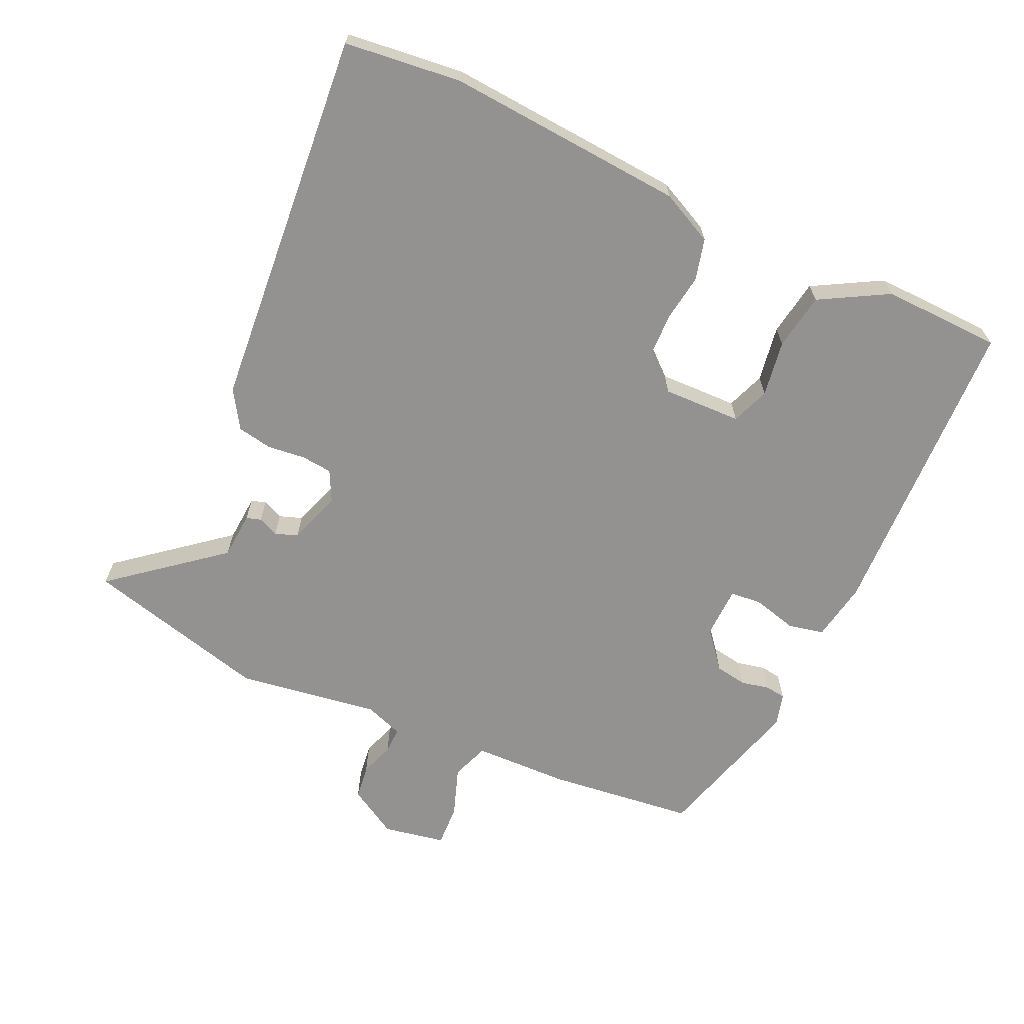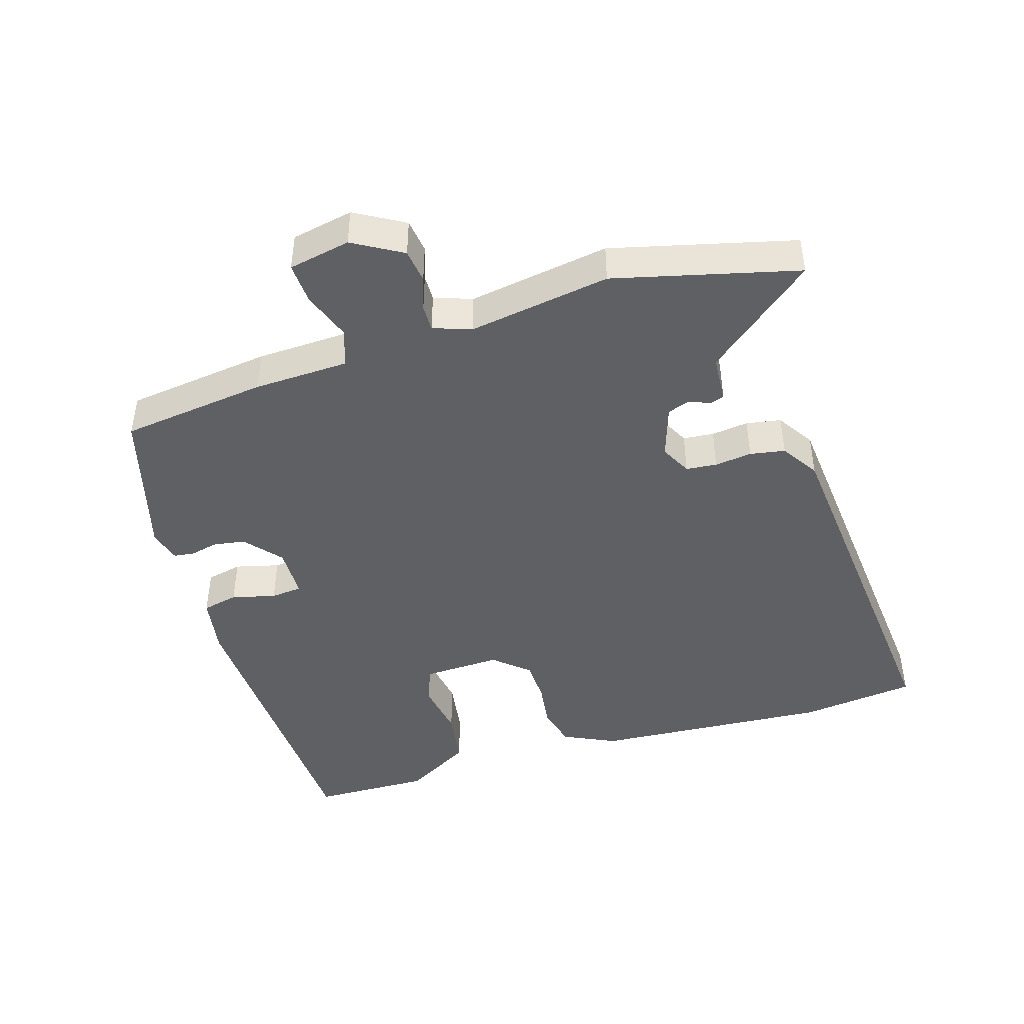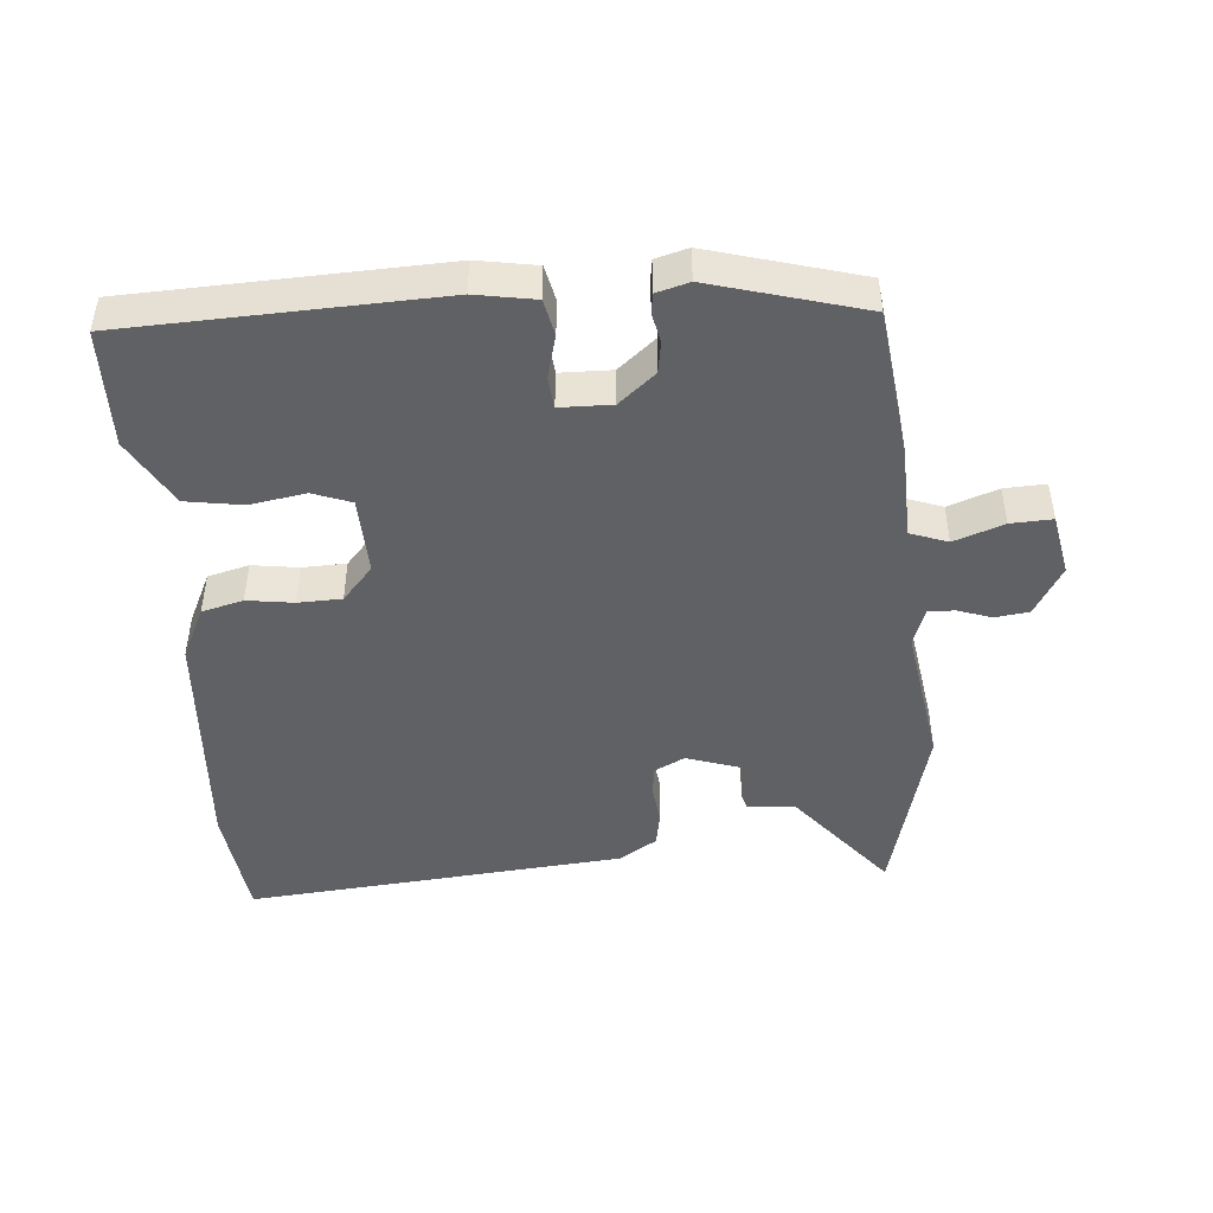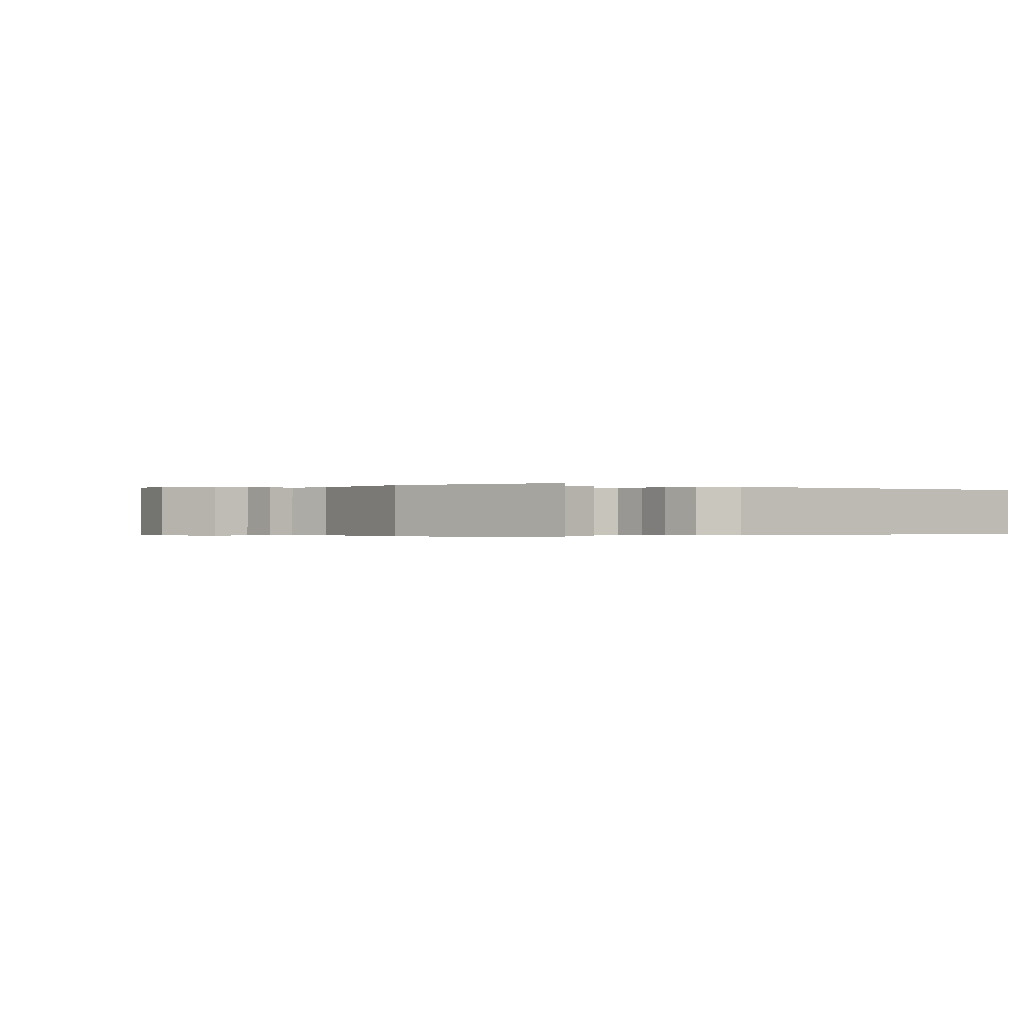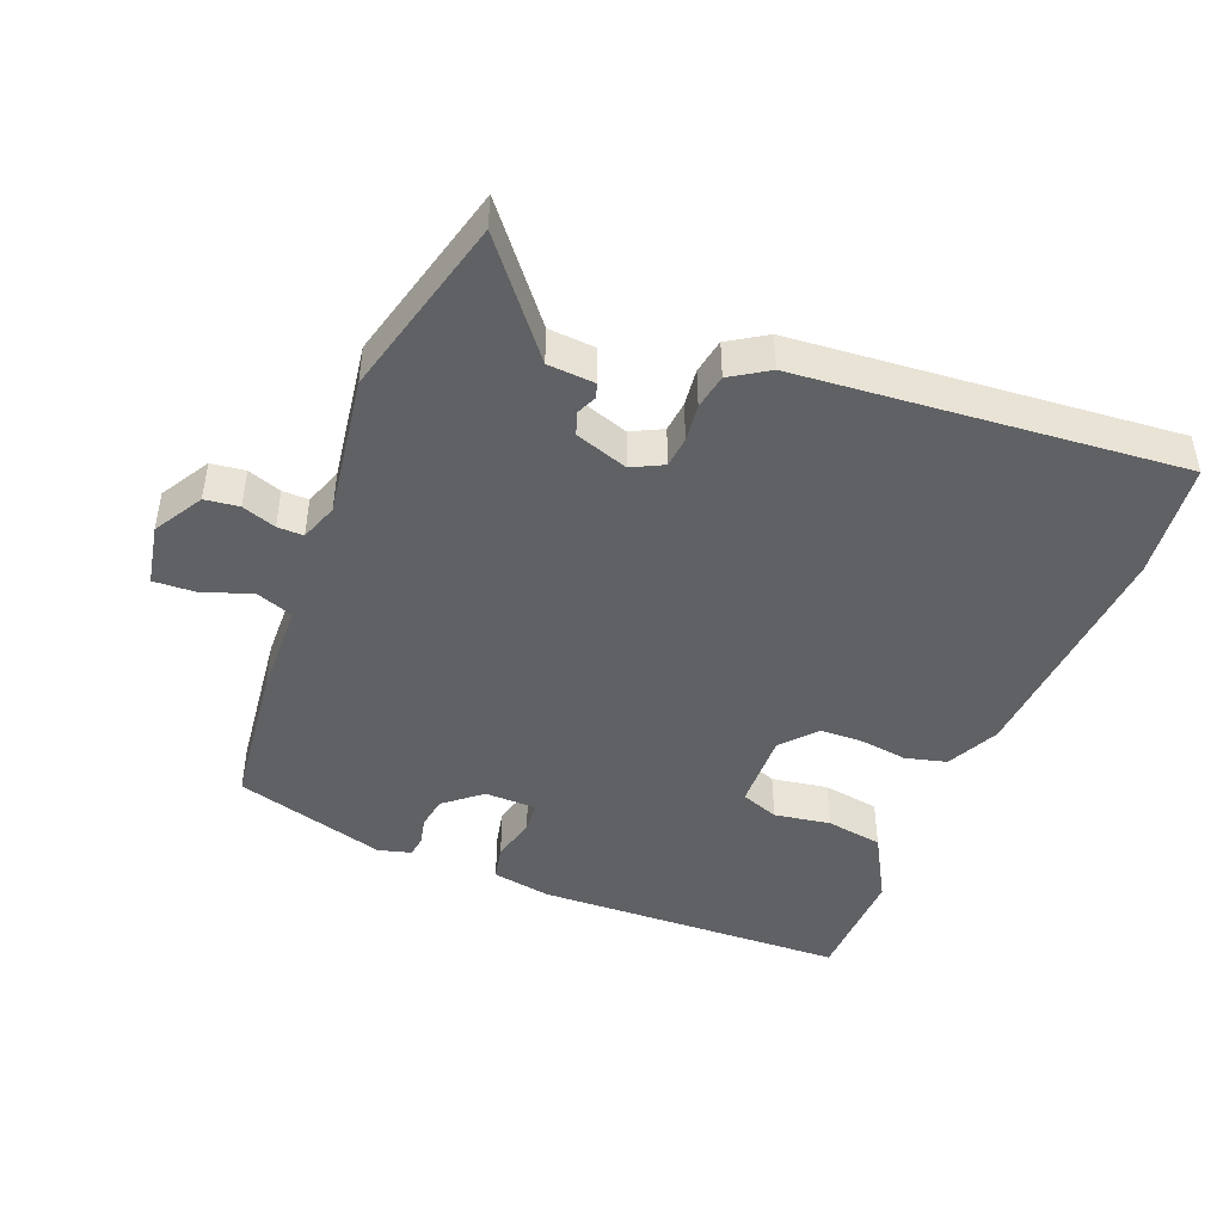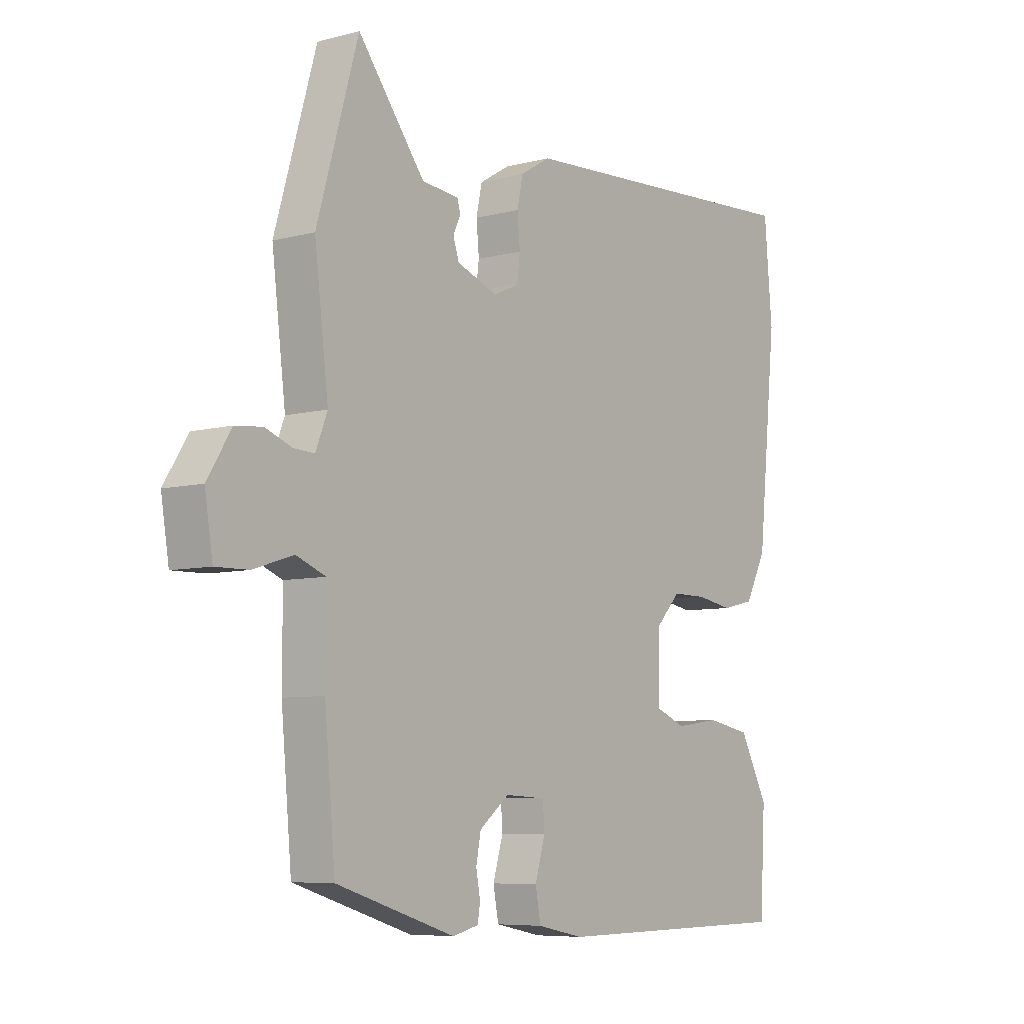
<metadata>
{"format":"obj","ext":"obj","renderer":"f3d","projection":"perspective","resolution":1024,"background":"white","views":[{"elev":-66.4,"azim":66.9,"up":"+Y"},{"elev":-44.7,"azim":-70.9,"up":"+Y"},{"elev":-46.3,"azim":-173.5,"up":"+Y"},{"elev":-0.2,"azim":-38.2,"up":"+Y"},{"elev":-45.4,"azim":-20.1,"up":"+Y"},{"elev":-7.0,"azim":-52.6,"up":"+Z"}]}
</metadata>
<code>
v -0.545 0.07 0.344
v -0.467 0.07 0.615
v -0.341 0.07 0.45
v -0.271 0.07 0.443
v -0.265 0.07 0.421
v -0.279 0.07 0.391
v -0.268 0.07 0.357
v -0.19 0.07 0.328
v -0.143 0.07 0.35
v -0.137 0.07 0.396
v -0.142 0.07 0.452
v -0.131 0.07 0.504
v -0.074 0.07 0.538
v 0.494 0.07 0.57
v 0.509 0.07 0.396
v 0.473 0.07 0.041
v 0.433 0.07 -0.036
v 0.371 0.07 -0.05
v 0.302 0.07 -0.038
v 0.237 0.07 -0.038
v 0.19 0.07 -0.088
v 0.19 0.07 -0.205
v 0.246 0.07 -0.228
v 0.33 0.07 -0.217
v 0.414 0.07 -0.233
v 0.468 0.07 -0.336
v 0.458 0.07 -0.513
v -0.005 0.07 -0.516
v -0.093 0.07 -0.498
v -0.103 0.07 -0.444
v -0.084 0.07 -0.379
v -0.087 0.07 -0.332
v -0.164 0.07 -0.328
v -0.22 0.07 -0.372
v -0.229 0.07 -0.419
v -0.221 0.07 -0.462
v -0.226 0.07 -0.492
v -0.275 0.07 -0.504
v -0.499 0.07 -0.433
v -0.519 0.07 -0.213
v -0.519 0.07 -0.071
v -0.574 0.07 -0.049
v -0.649 0.07 -0.073
v -0.711 0.07 -0.074
v -0.726 0.07 0.019
v -0.681 0.07 0.091
v -0.63 0.07 0.096
v -0.58 0.07 0.077
v -0.541 0.07 0.075
v -0.519 0.07 0.131
v -0.545 0 0.344
v -0.467 0 0.615
v -0.341 0 0.45
v -0.271 0 0.443
v -0.265 0 0.421
v -0.279 0 0.391
v -0.268 0 0.357
v -0.19 0 0.328
v -0.143 0 0.35
v -0.137 0 0.396
v -0.142 0 0.452
v -0.131 0 0.504
v -0.074 0 0.538
v 0.494 0 0.57
v 0.509 0 0.396
v 0.473 0 0.041
v 0.433 0 -0.036
v 0.371 0 -0.05
v 0.302 0 -0.038
v 0.237 0 -0.038
v 0.19 0 -0.088
v 0.19 0 -0.205
v 0.246 0 -0.228
v 0.33 0 -0.217
v 0.414 0 -0.233
v 0.468 0 -0.336
v 0.458 0 -0.513
v -0.005 0 -0.516
v -0.093 0 -0.498
v -0.103 0 -0.444
v -0.084 0 -0.379
v -0.087 0 -0.332
v -0.164 0 -0.328
v -0.22 0 -0.372
v -0.229 0 -0.419
v -0.221 0 -0.462
v -0.226 0 -0.492
v -0.275 0 -0.504
v -0.499 0 -0.433
v -0.519 0 -0.213
v -0.519 0 -0.071
v -0.574 0 -0.049
v -0.649 0 -0.073
v -0.711 0 -0.074
v -0.726 0 0.019
v -0.681 0 0.091
v -0.63 0 0.096
v -0.58 0 0.077
v -0.541 0 0.075
v -0.519 0 0.131
f 45 46 47 48
f 45 48 49
f 42 43 44 45
f 41 42 45 49
f 38 39 40 41
f 38 41 49 50
f 35 36 37 38
f 34 35 38 50
f 28 29 30 31
f 28 31 32
f 27 28 32
f 26 27 32
f 23 24 25 26
f 22 23 26 32
f 21 22 32 33
f 16 17 18 19
f 16 19 20
f 15 16 20
f 10 11 12 13
f 9 10 13 14
f 8 9 14 15
f 3 4 5 6
f 3 6 7
f 50 1 2 3
f 33 34 50 3
f 8 15 20 21
f 7 8 21 33
f 3 7 33
f 98 97 96 95
f 99 98 95
f 95 94 93 92
f 99 95 92 91
f 91 90 89 88
f 100 99 91 88
f 88 87 86 85
f 100 88 85 84
f 81 80 79 78
f 82 81 78
f 82 78 77
f 82 77 76
f 76 75 74 73
f 82 76 73 72
f 83 82 72 71
f 69 68 67 66
f 70 69 66
f 70 66 65
f 63 62 61 60
f 64 63 60 59
f 65 64 59 58
f 56 55 54 53
f 57 56 53
f 53 52 51 100
f 53 100 84 83
f 71 70 65 58
f 83 71 58 57
f 83 57 53
f 1 51 52 2
f 2 52 53 3
f 3 53 54 4
f 4 54 55 5
f 5 55 56 6
f 6 56 57 7
f 7 57 58 8
f 8 58 59 9
f 9 59 60 10
f 10 60 61 11
f 11 61 62 12
f 12 62 63 13
f 13 63 64 14
f 14 64 65 15
f 15 65 66 16
f 16 66 67 17
f 17 67 68 18
f 18 68 69 19
f 19 69 70 20
f 20 70 71 21
f 21 71 72 22
f 22 72 73 23
f 23 73 74 24
f 24 74 75 25
f 25 75 76 26
f 26 76 77 27
f 27 77 78 28
f 28 78 79 29
f 29 79 80 30
f 30 80 81 31
f 31 81 82 32
f 32 82 83 33
f 33 83 84 34
f 34 84 85 35
f 35 85 86 36
f 36 86 87 37
f 37 87 88 38
f 38 88 89 39
f 39 89 90 40
f 40 90 91 41
f 41 91 92 42
f 42 92 93 43
f 43 93 94 44
f 44 94 95 45
f 45 95 96 46
f 46 96 97 47
f 47 97 98 48
f 48 98 99 49
f 49 99 100 50
f 50 100 51 1

</code>
